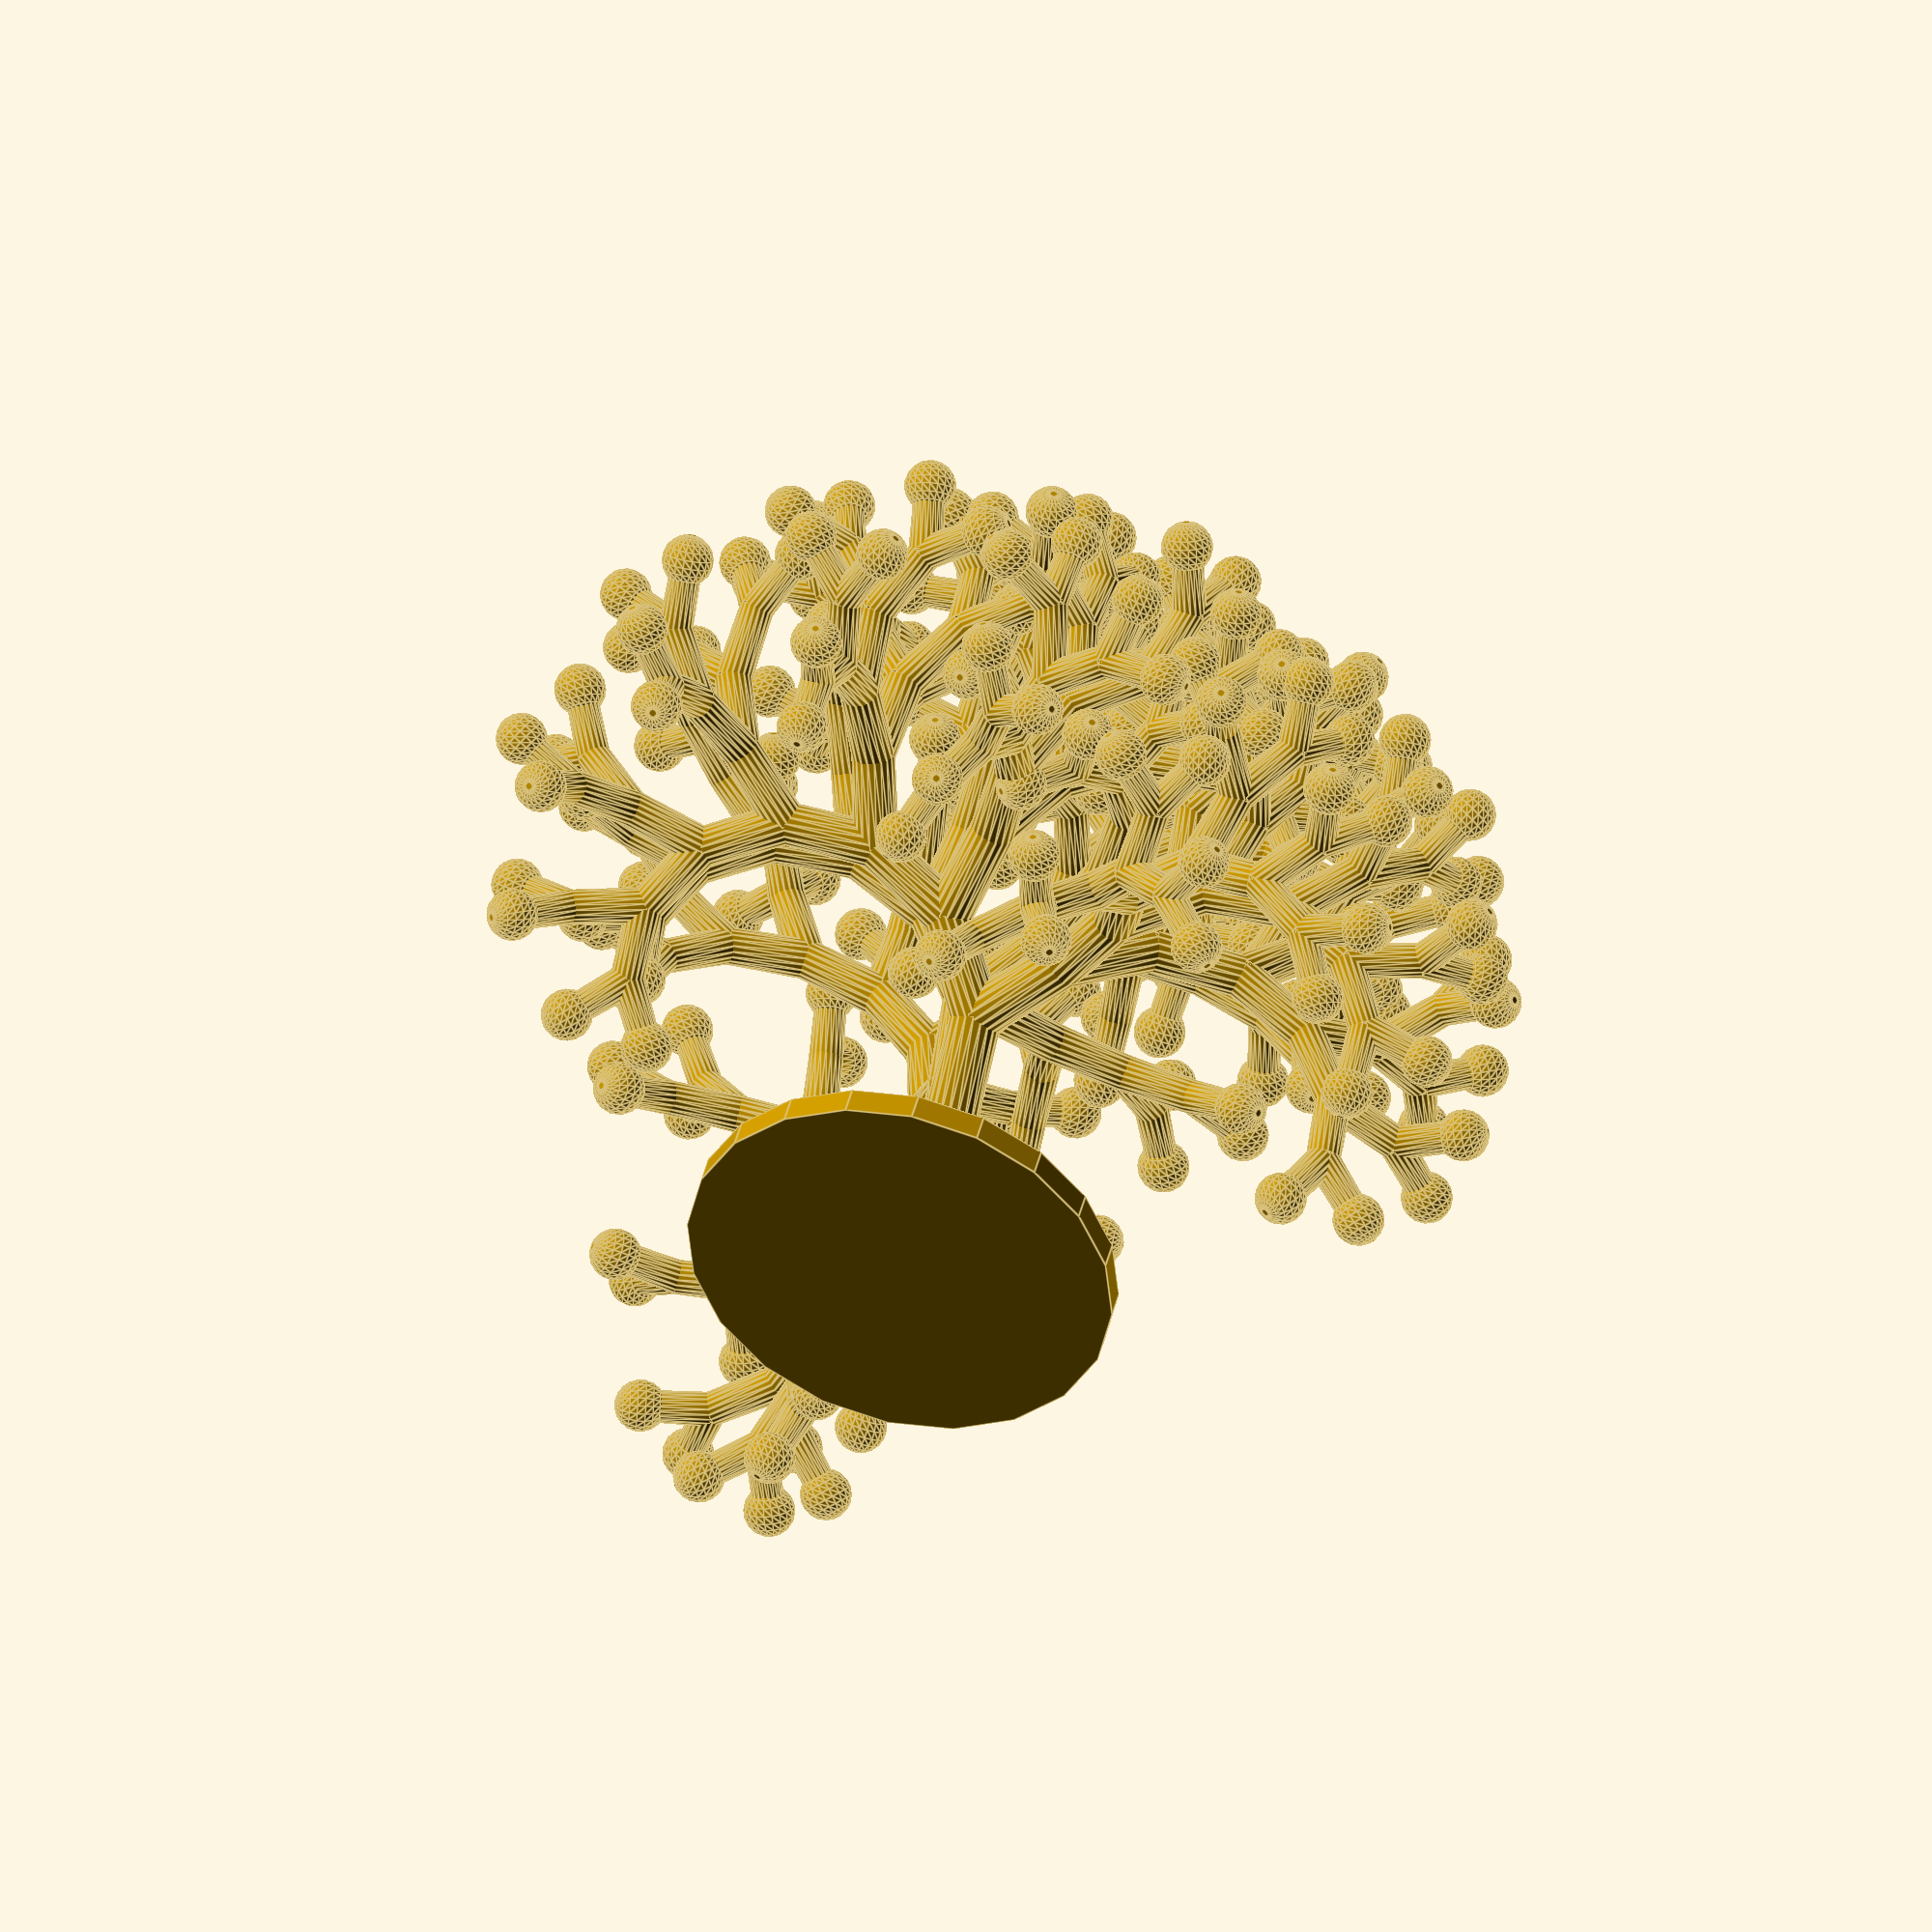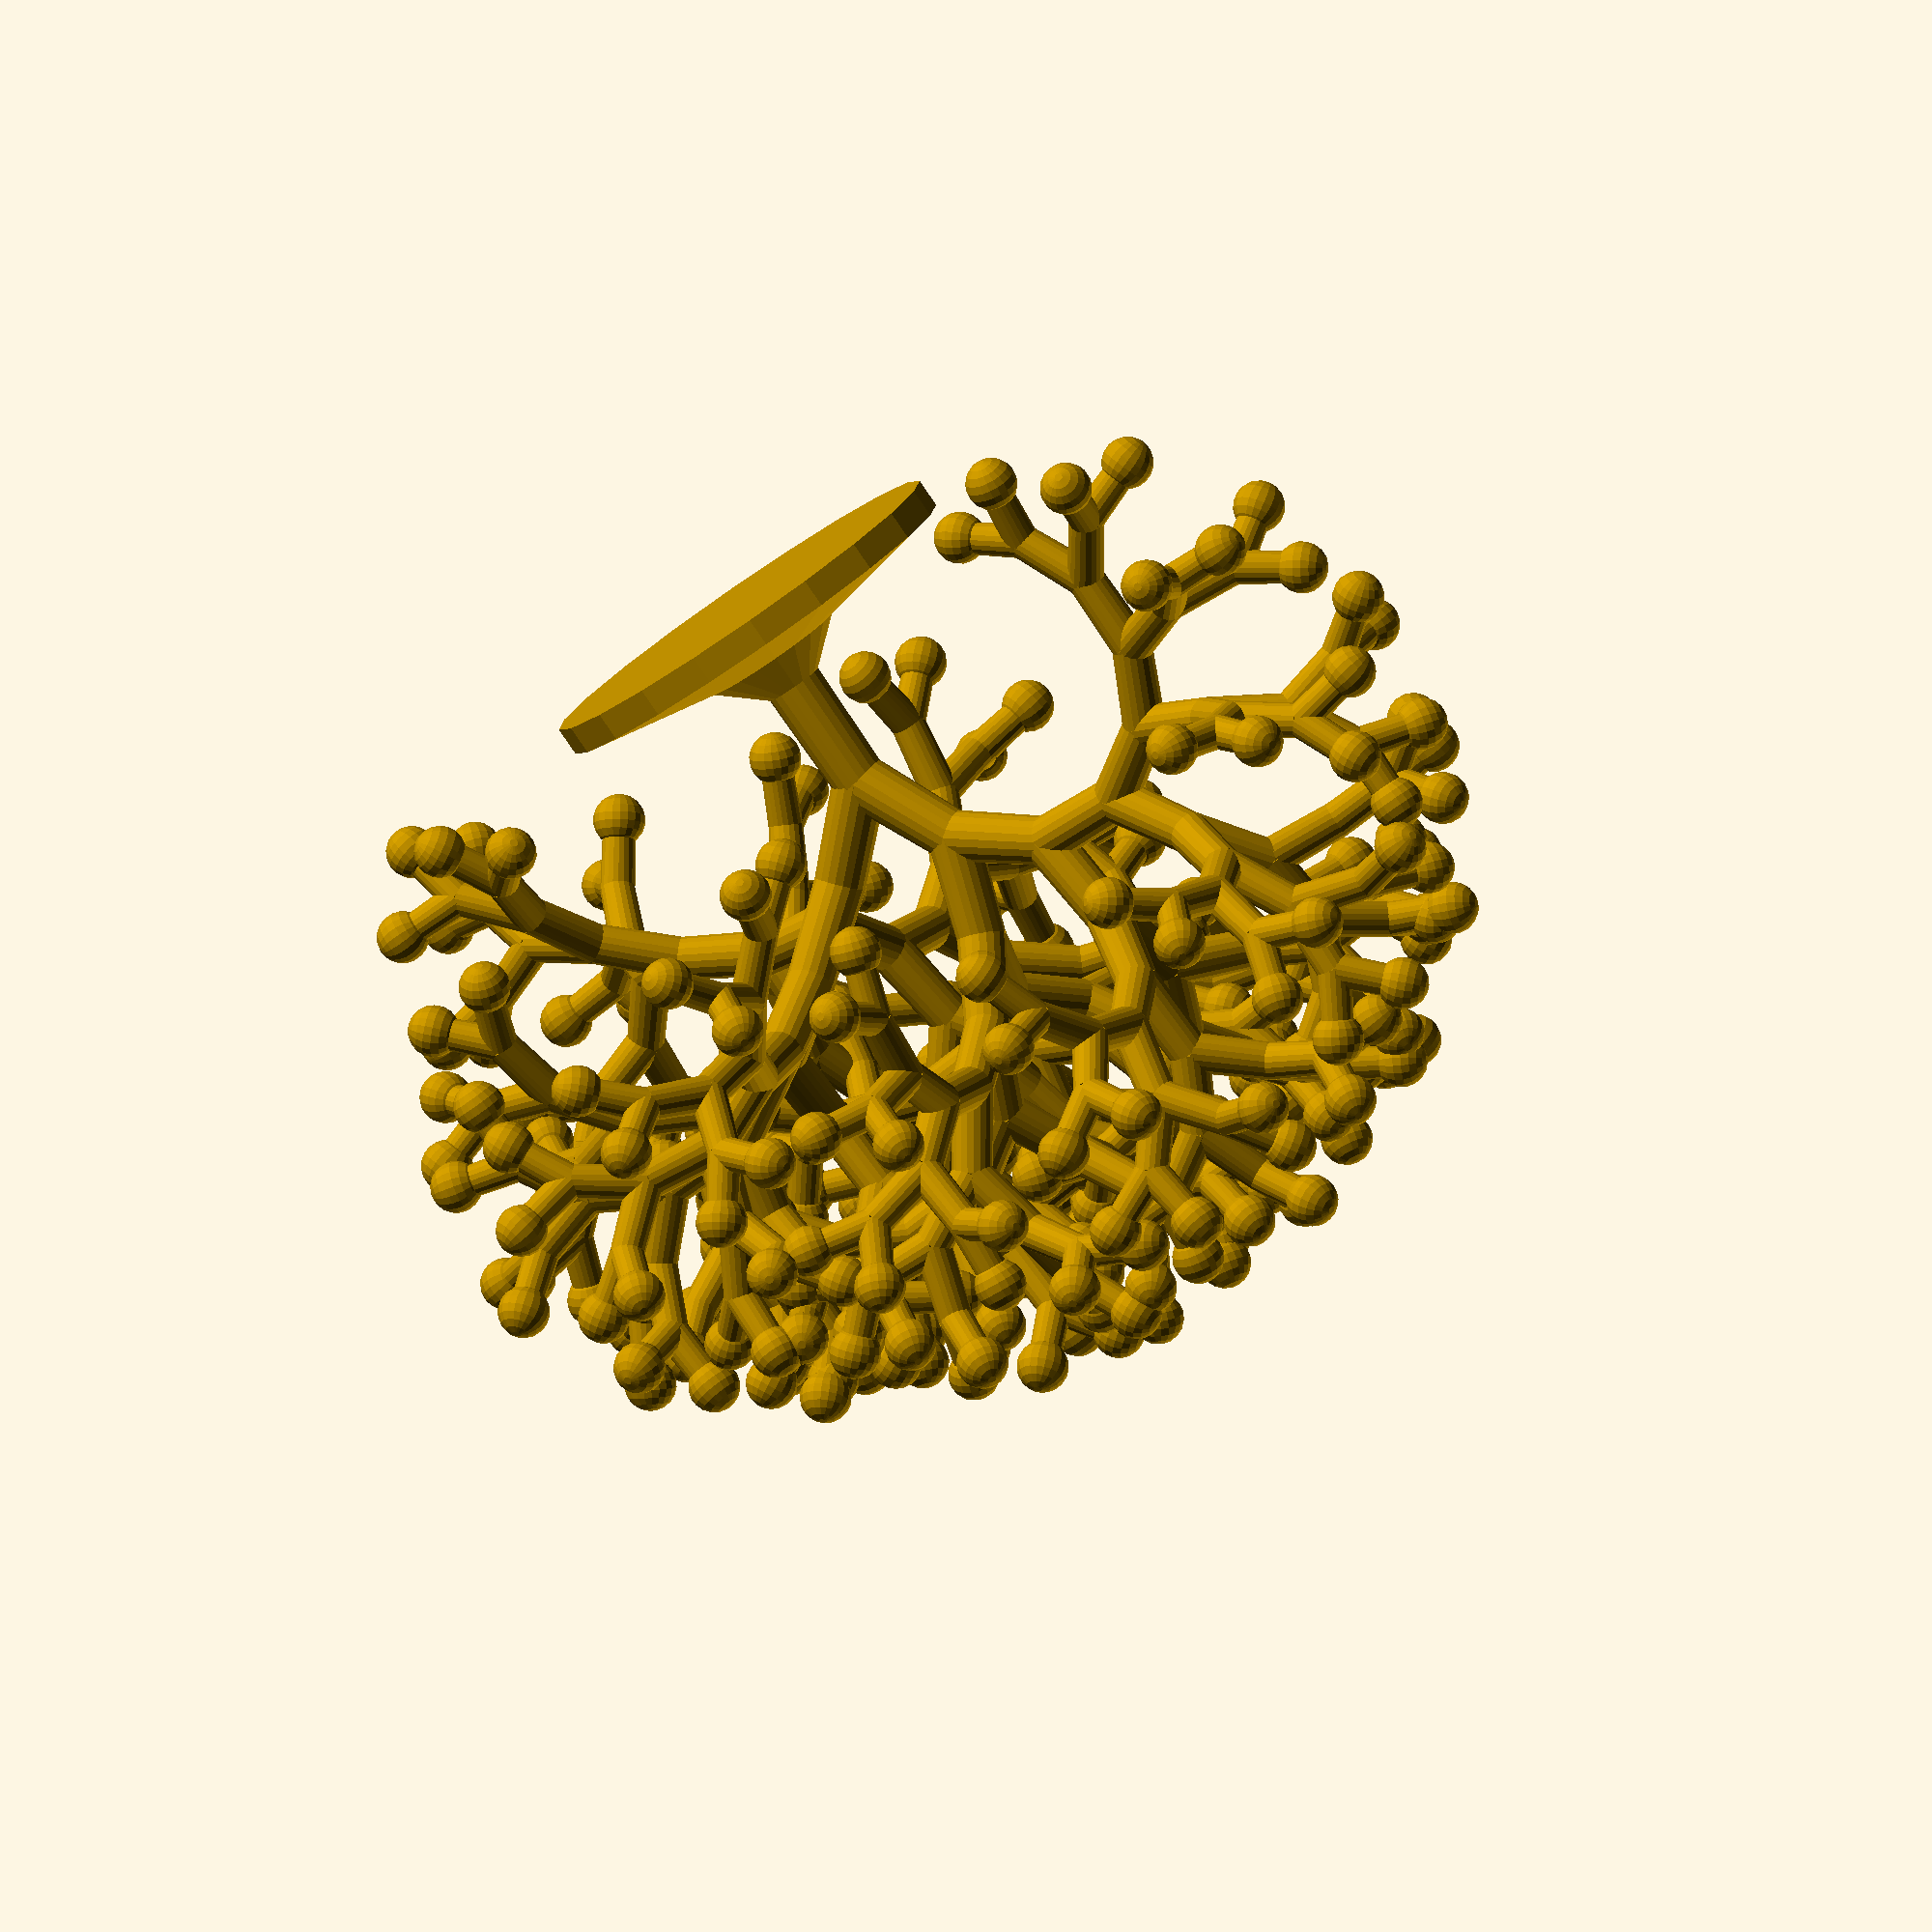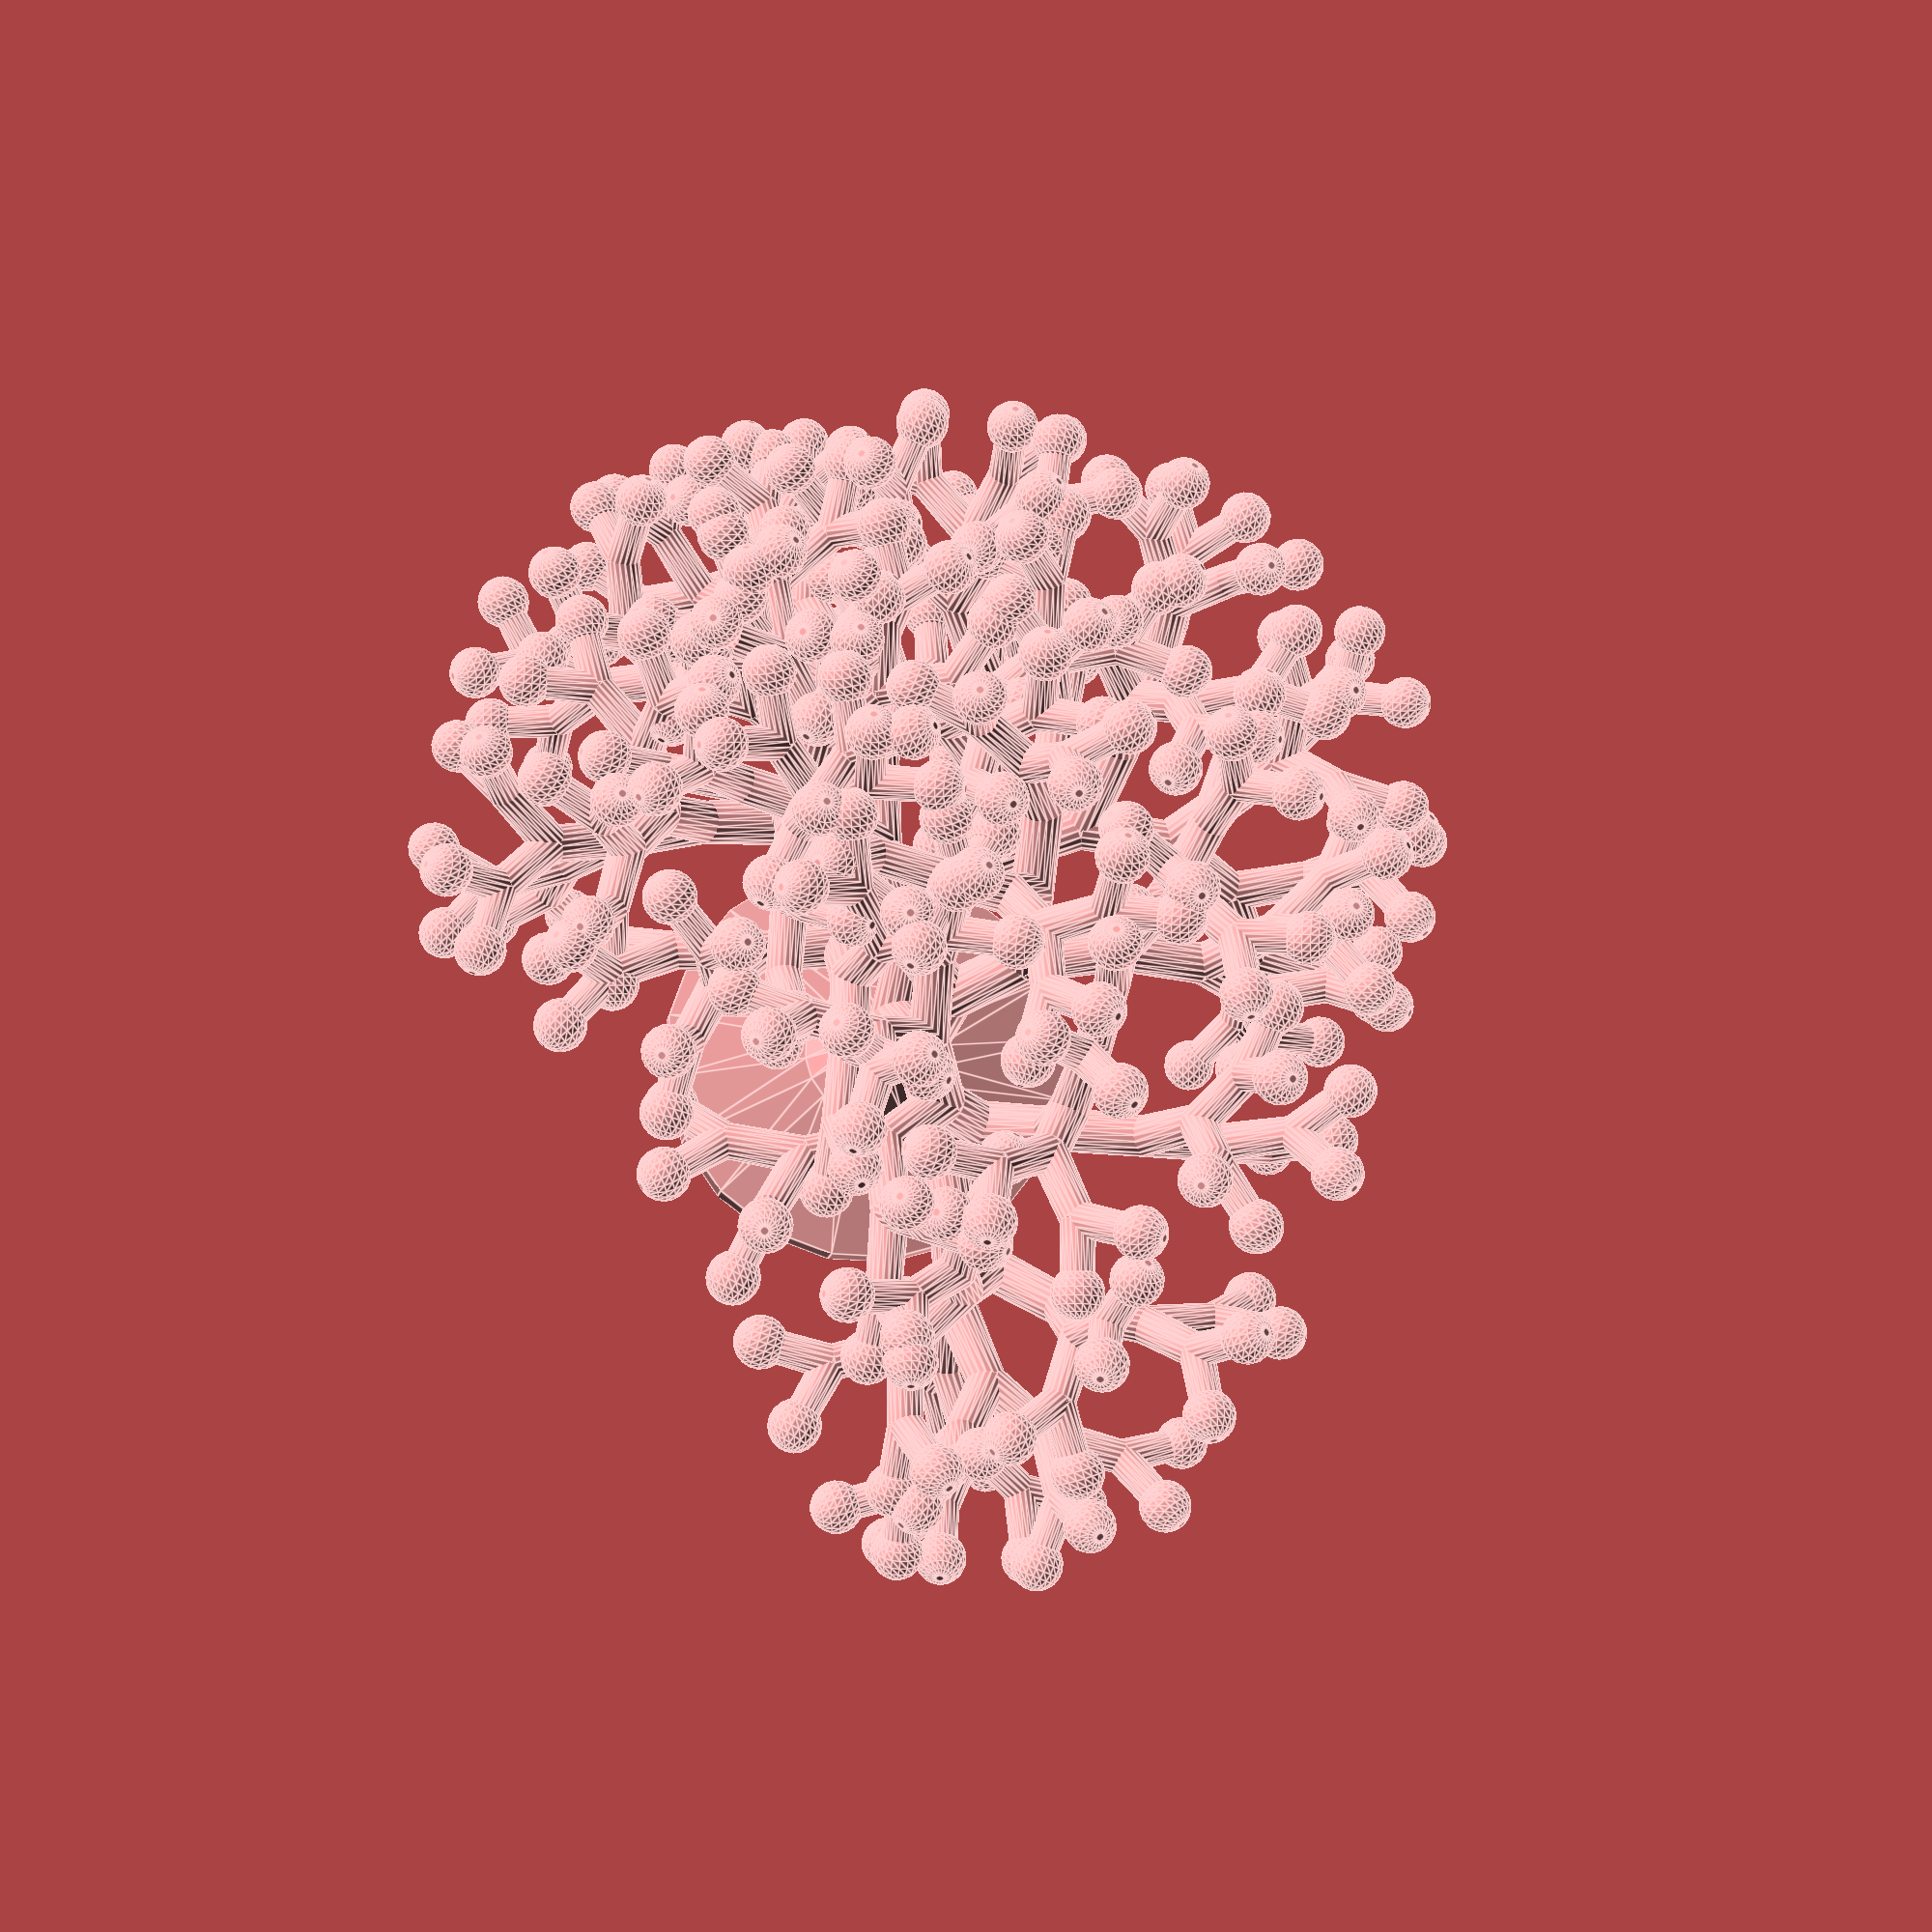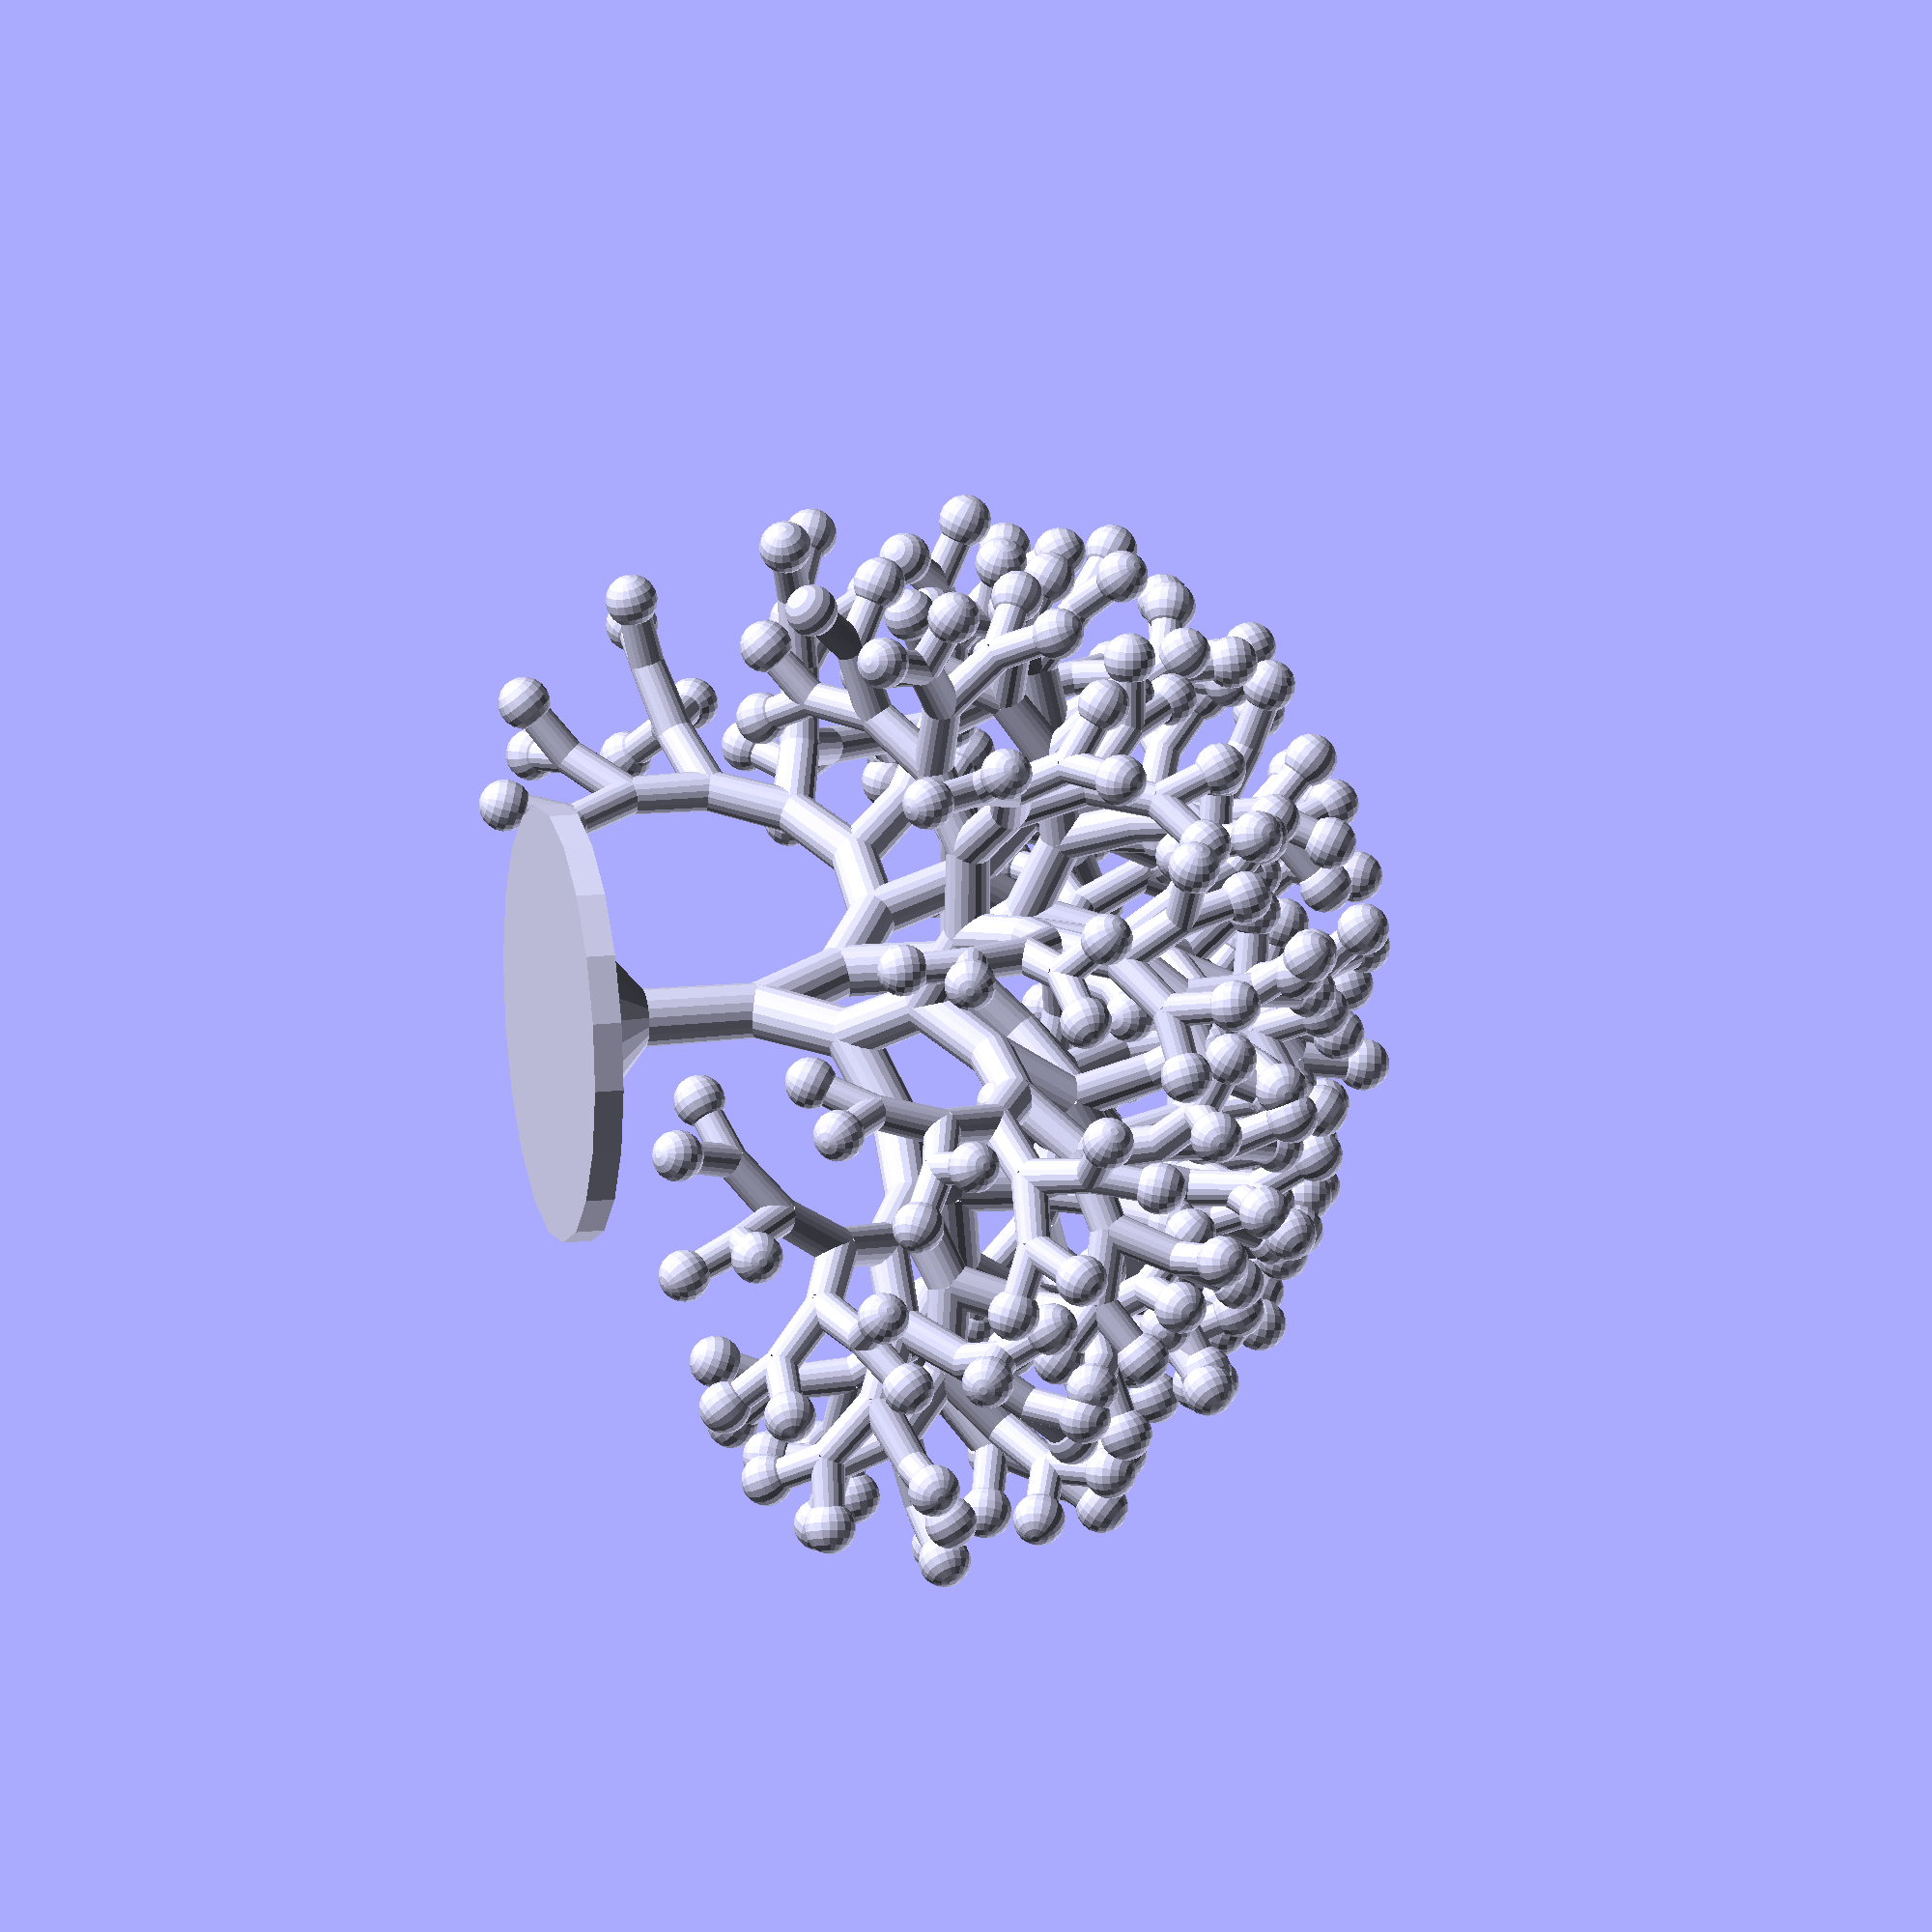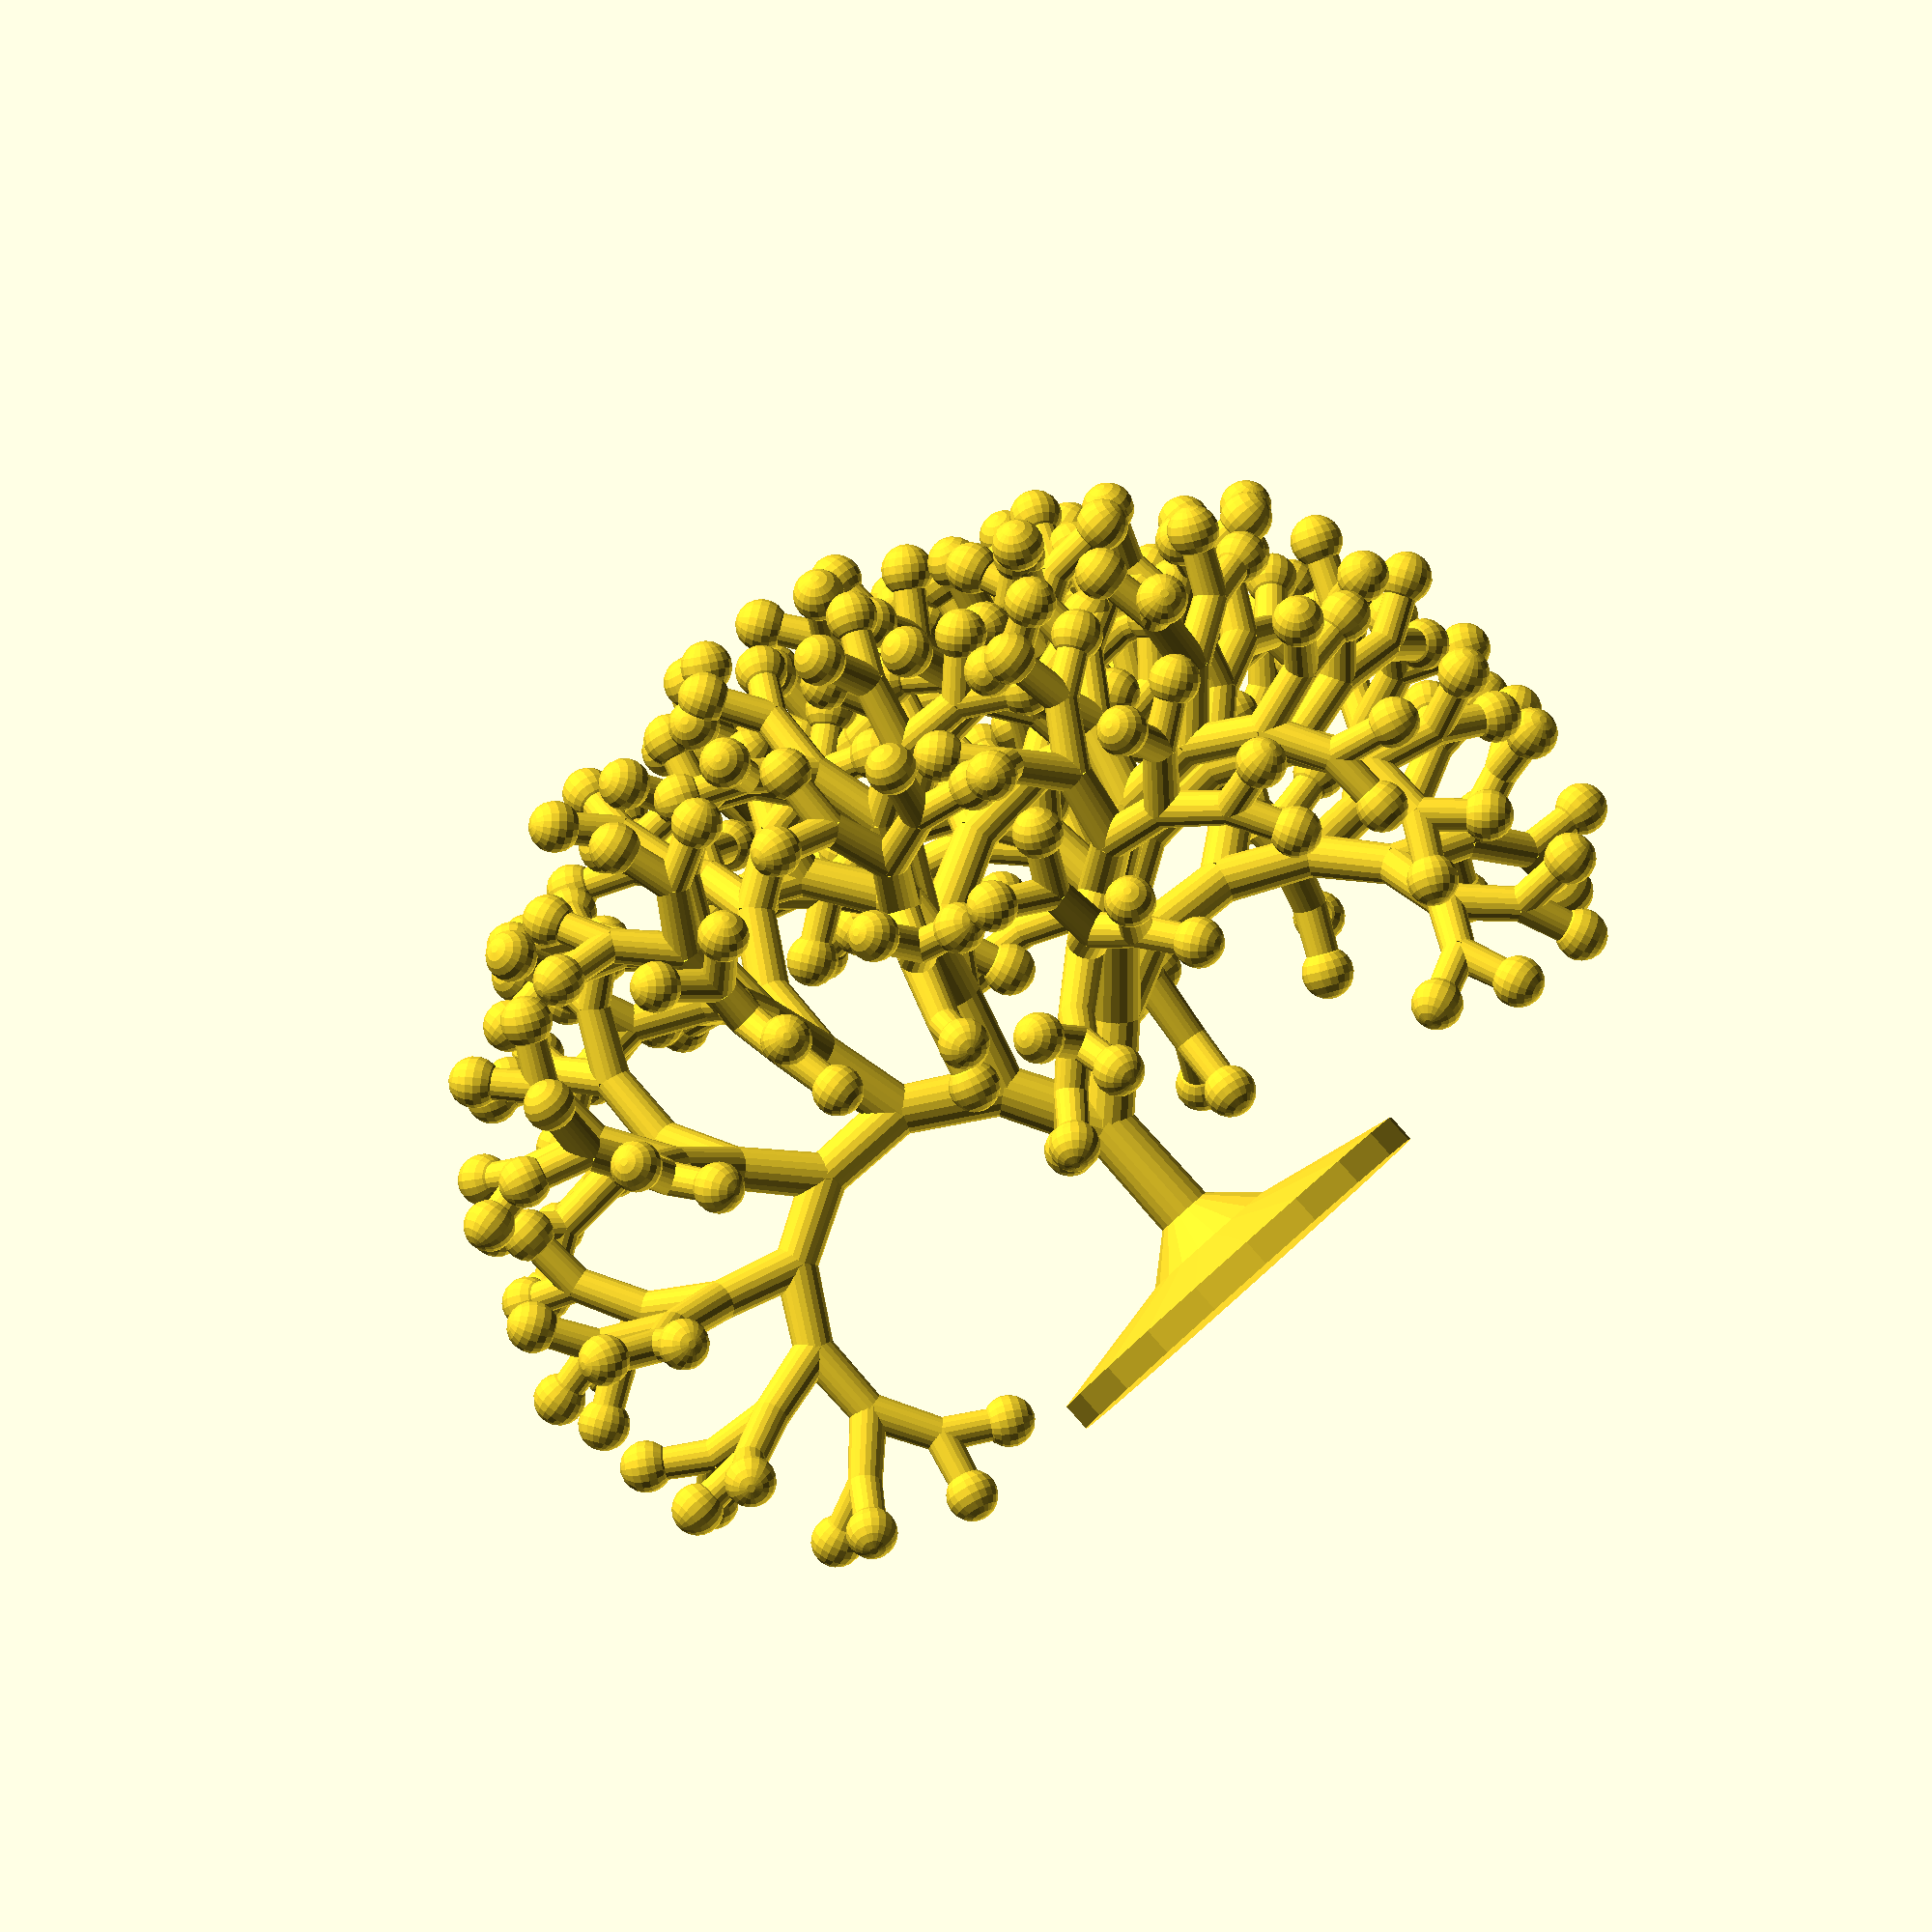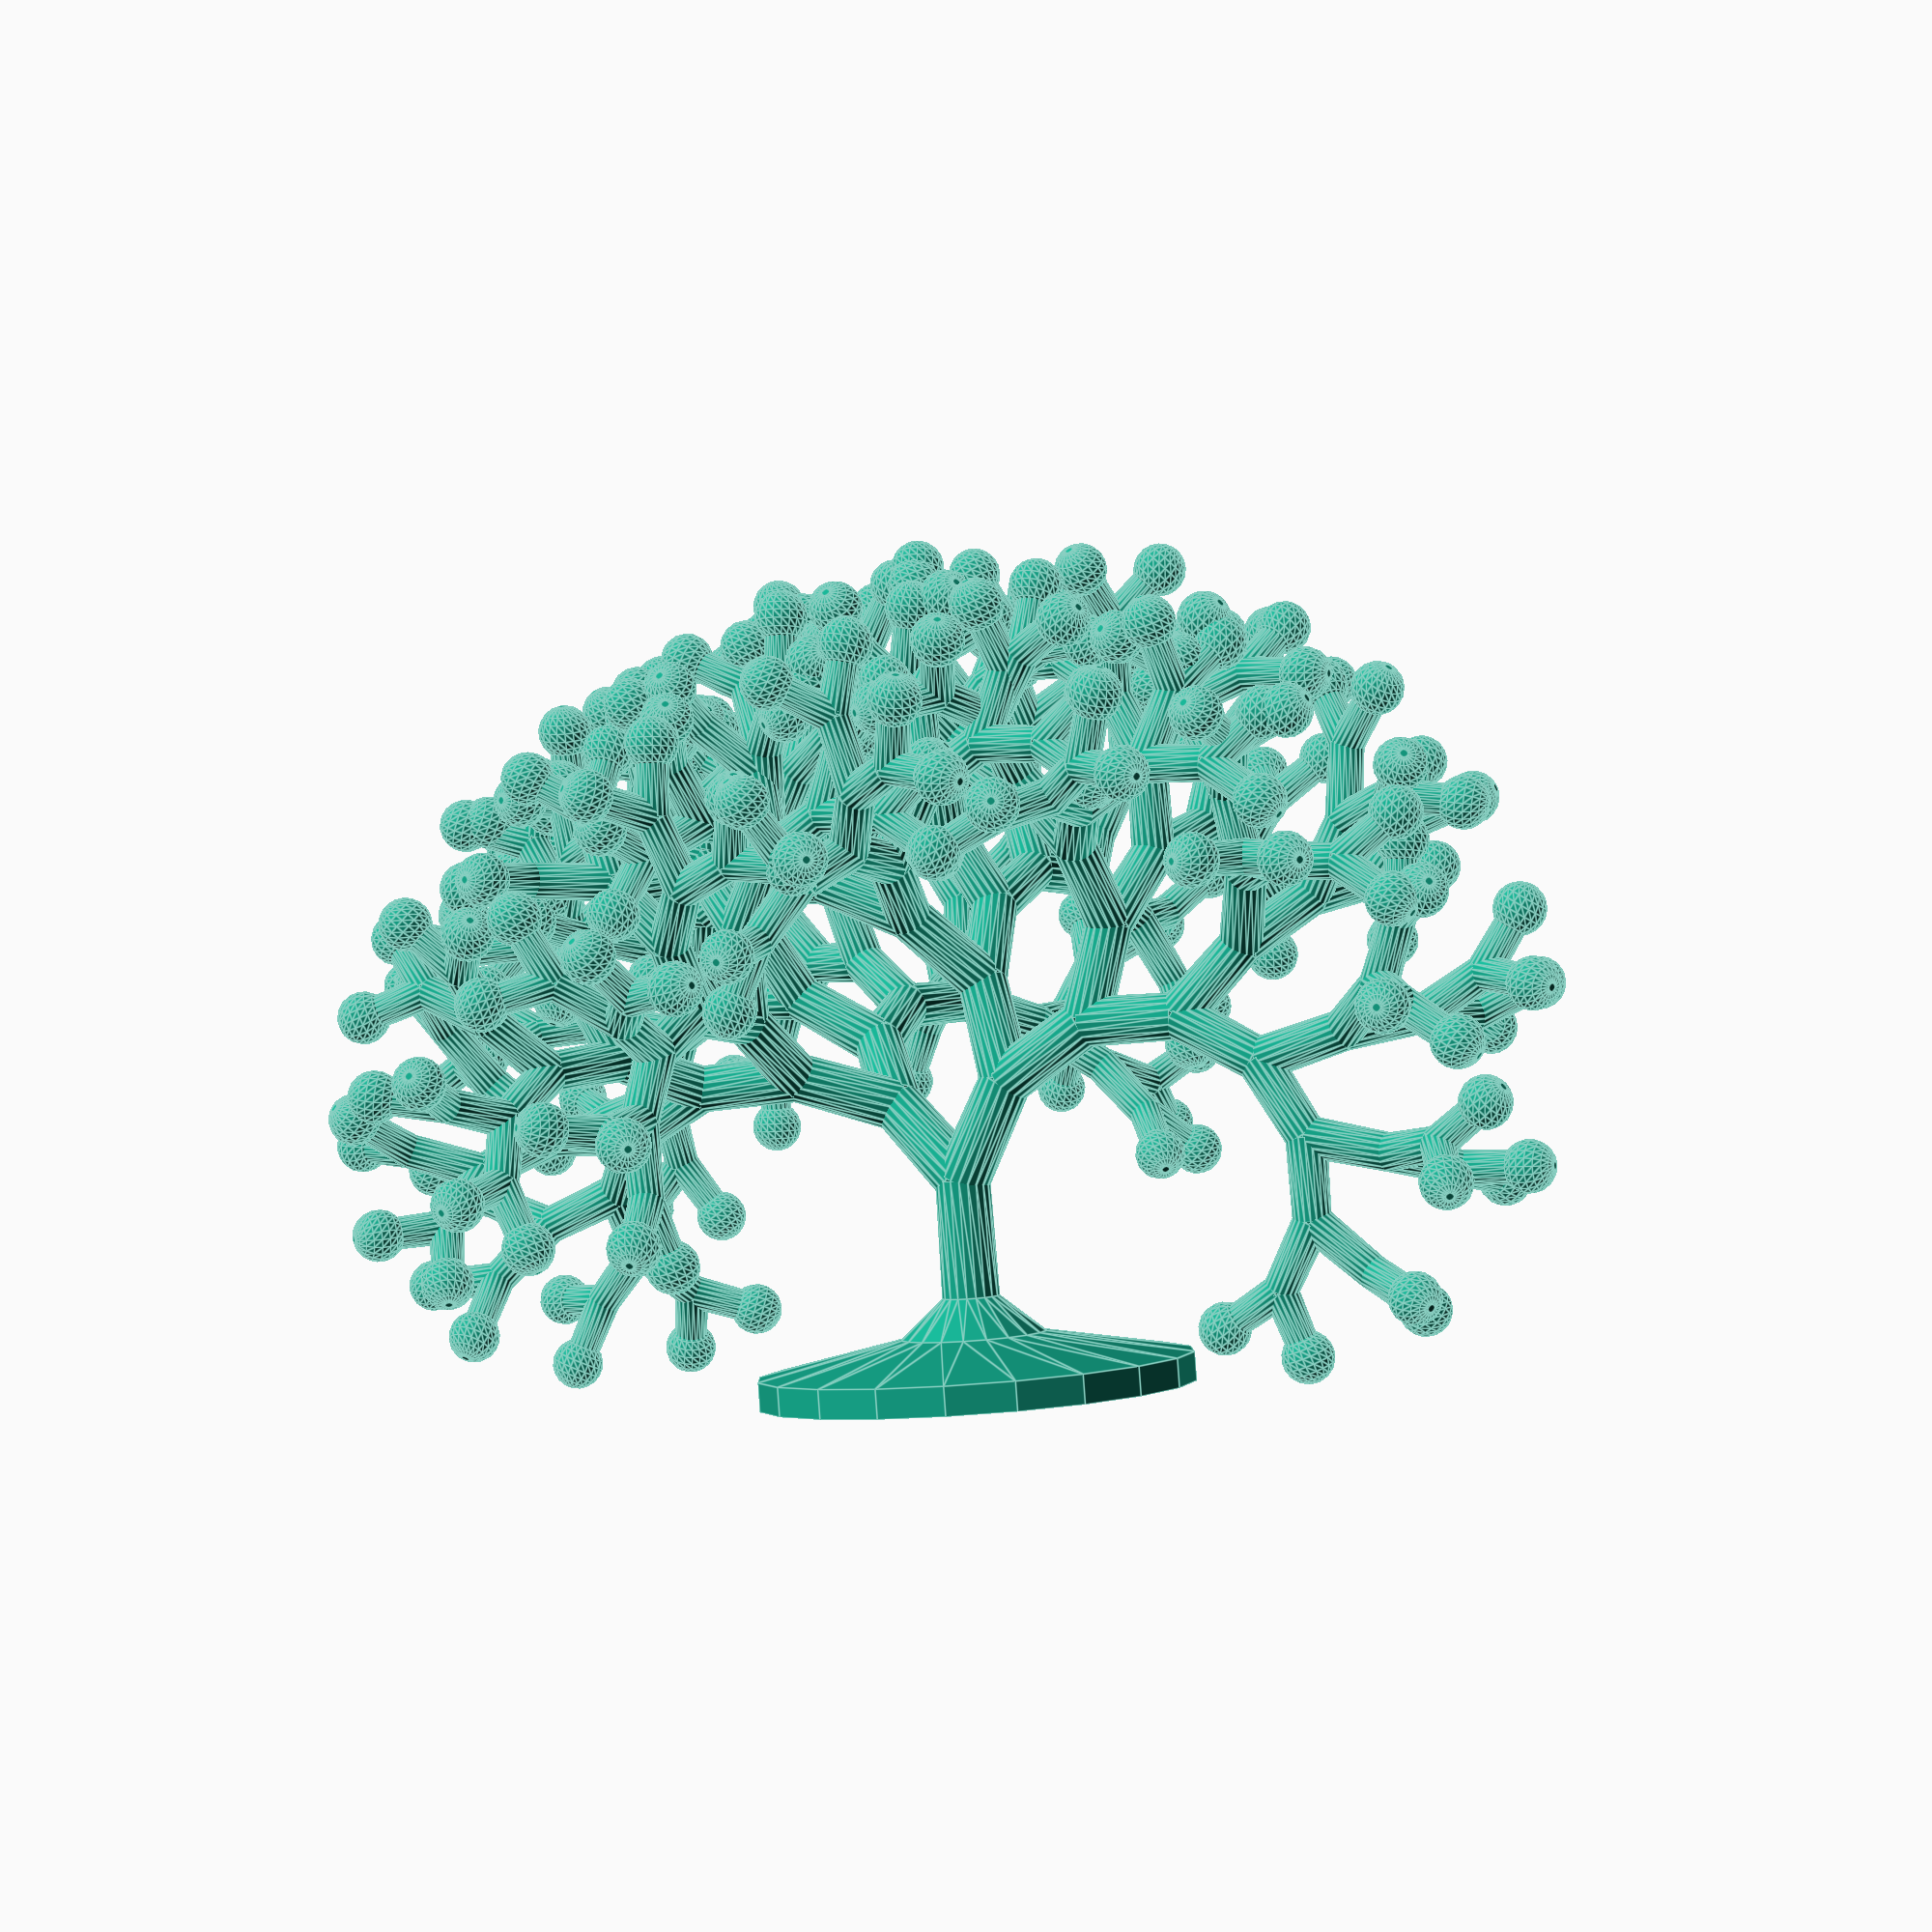
<openscad>
$fn=20;
limit = 12;

module fnord(x) {
    cylinder(h=x*2,d1=x,d2=x-1);
    if(x>limit) {
        translate([0,0,2*x]) {
            rotate([30,0,0]) fnord(x-1);
            rotate([0,46.5,75]) fnord(x-1);
        }
    }
    if (x==limit) {
        translate([0,0,2*x])
        sphere(d=x*1.5);
    }
}

fnord(20);
translate([0,0,-33]) cylinder(d1=150,d2=150,h=10);
translate([0,0,-23]) cylinder(d1=150,d2=50,h=10);
translate([0,0,-13]) cylinder(d1=50,d2=20,h=13);


</openscad>
<views>
elev=135.2 azim=158.7 roll=346.4 proj=o view=edges
elev=264.2 azim=237.3 roll=325.5 proj=o view=solid
elev=194.7 azim=172.1 roll=190.2 proj=p view=edges
elev=161.9 azim=71.6 roll=282.1 proj=o view=wireframe
elev=91.1 azim=83.8 roll=41.8 proj=o view=solid
elev=89.7 azim=296.2 roll=4.1 proj=p view=edges
</views>
